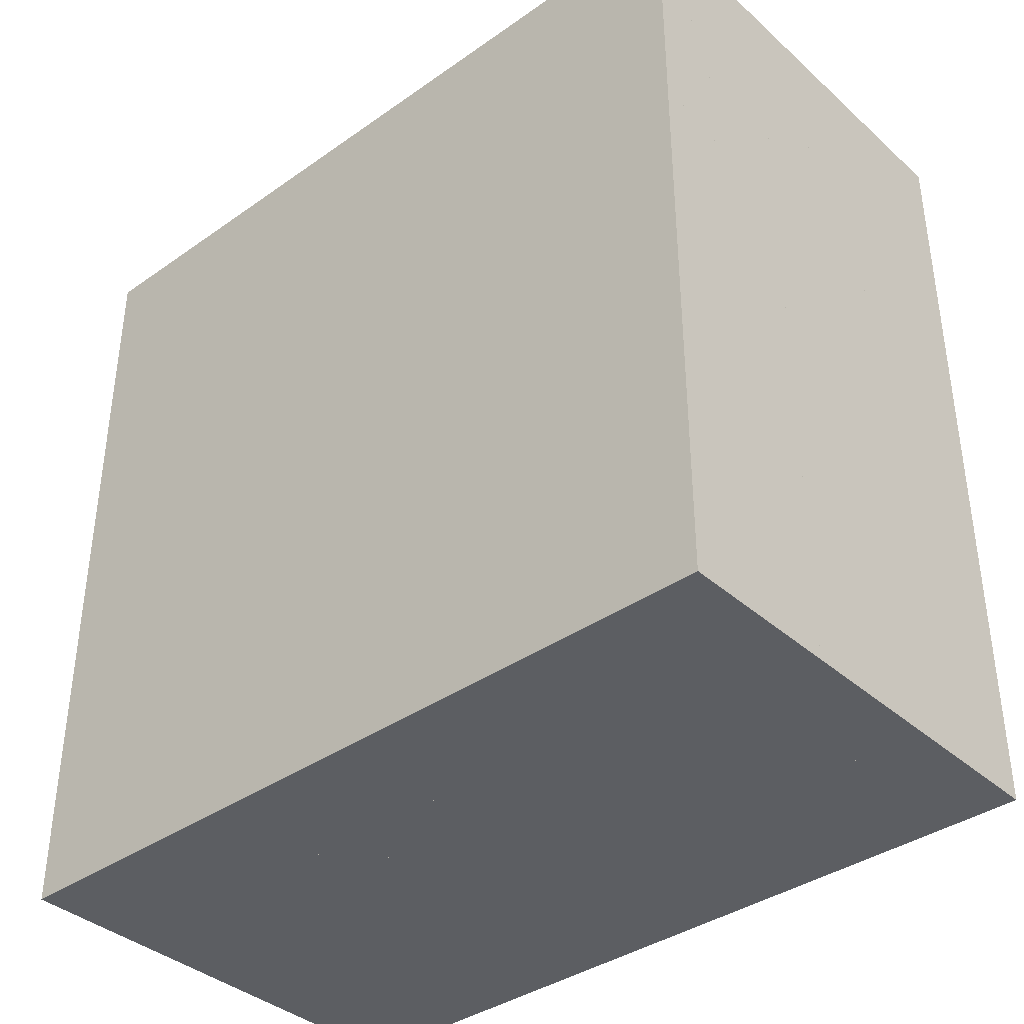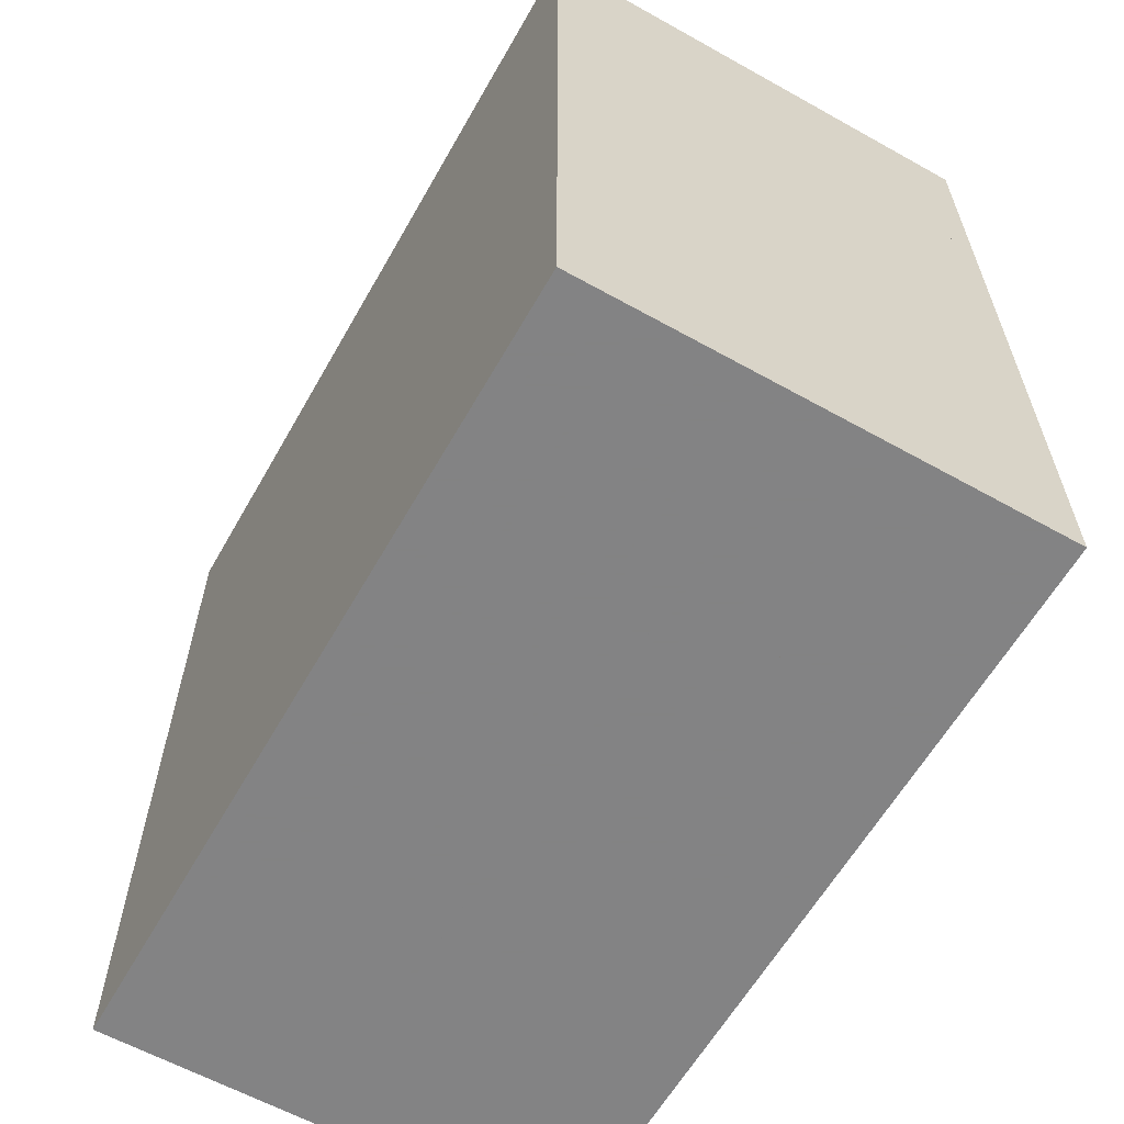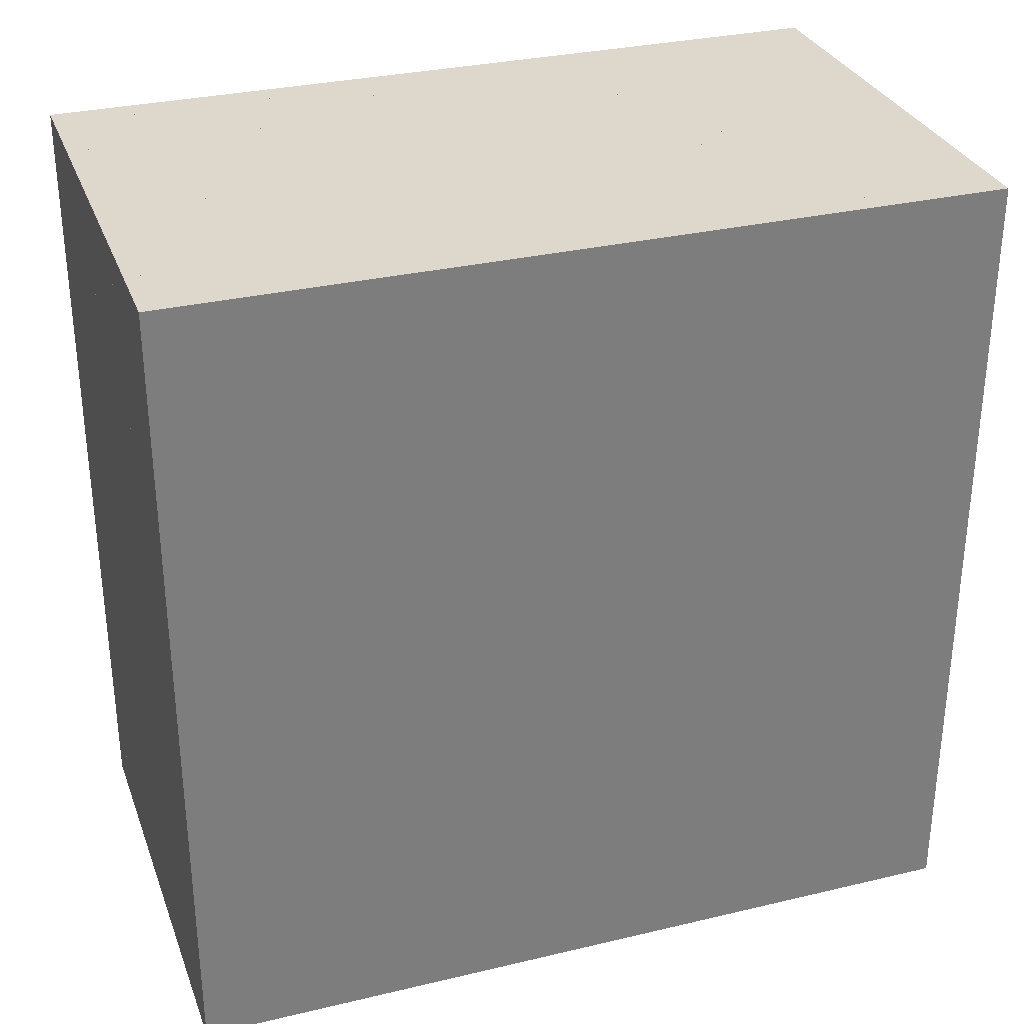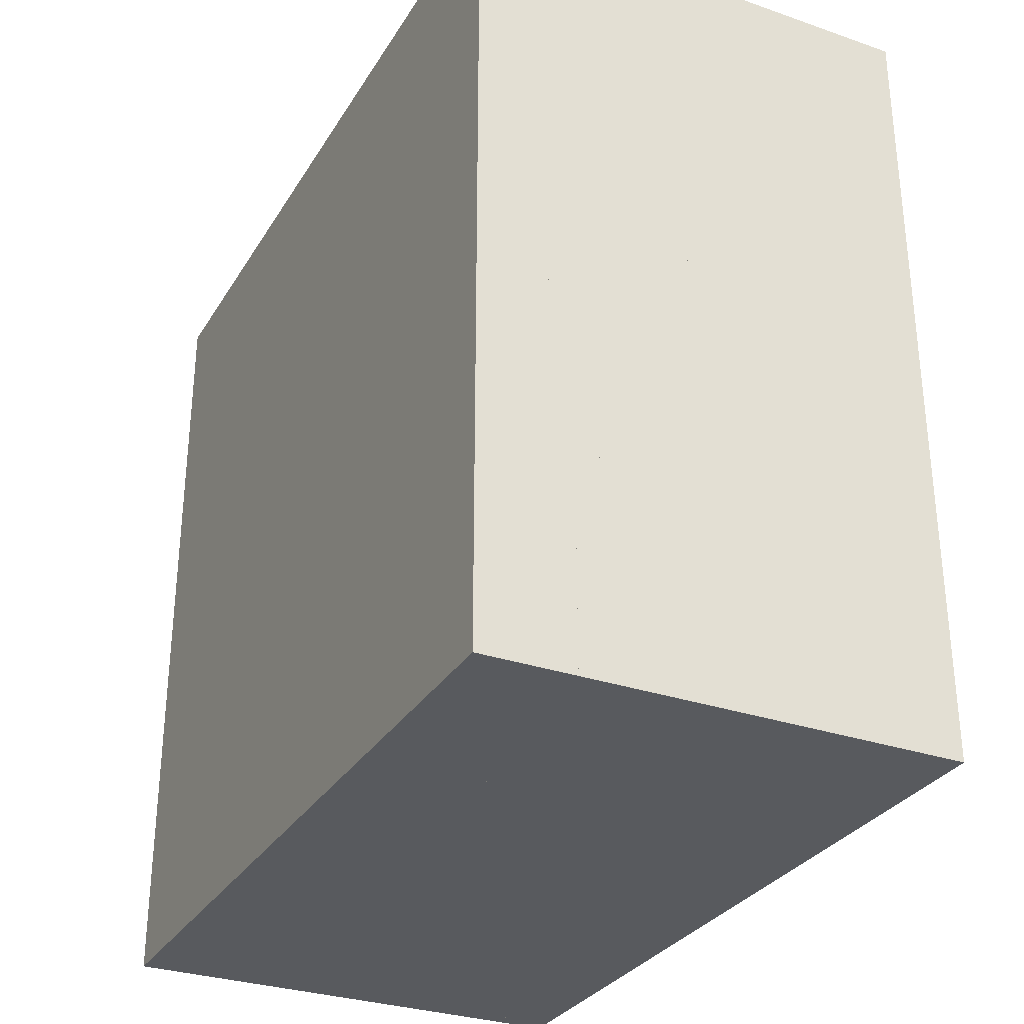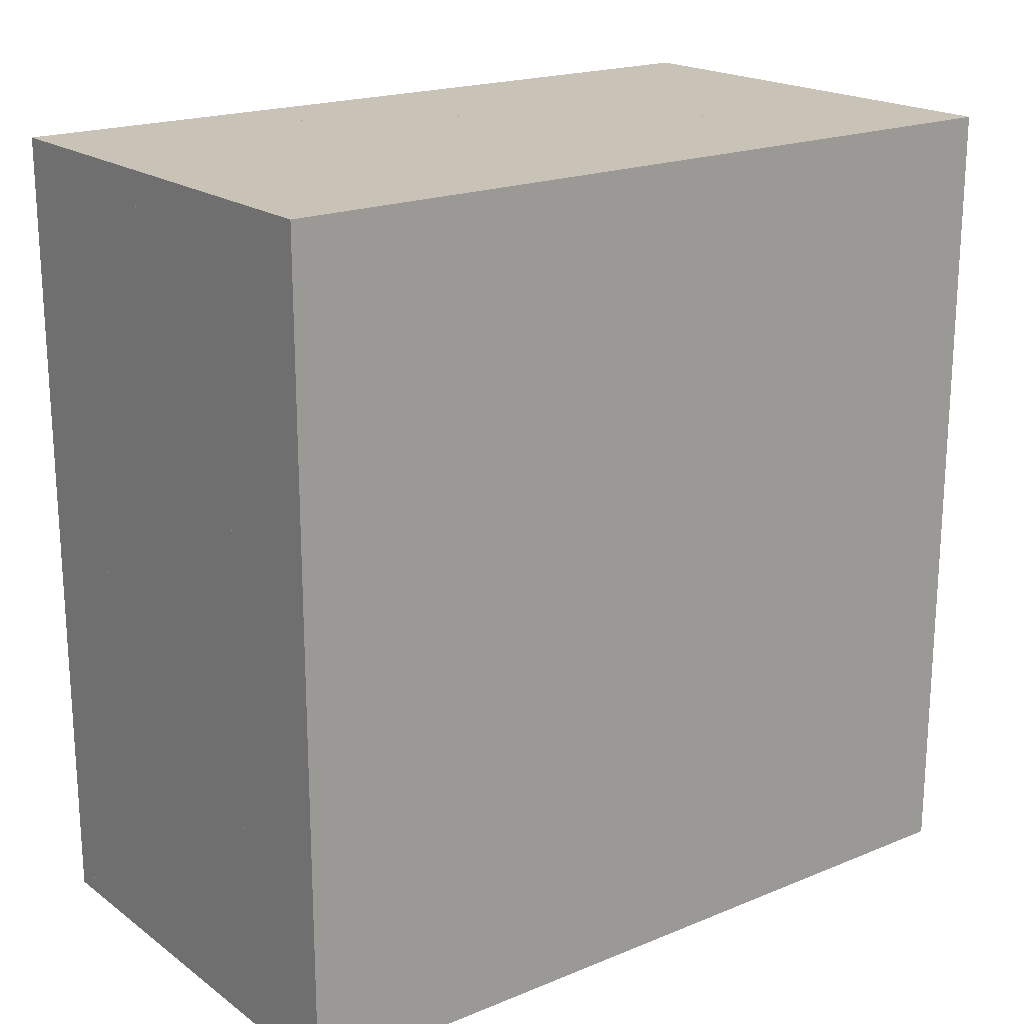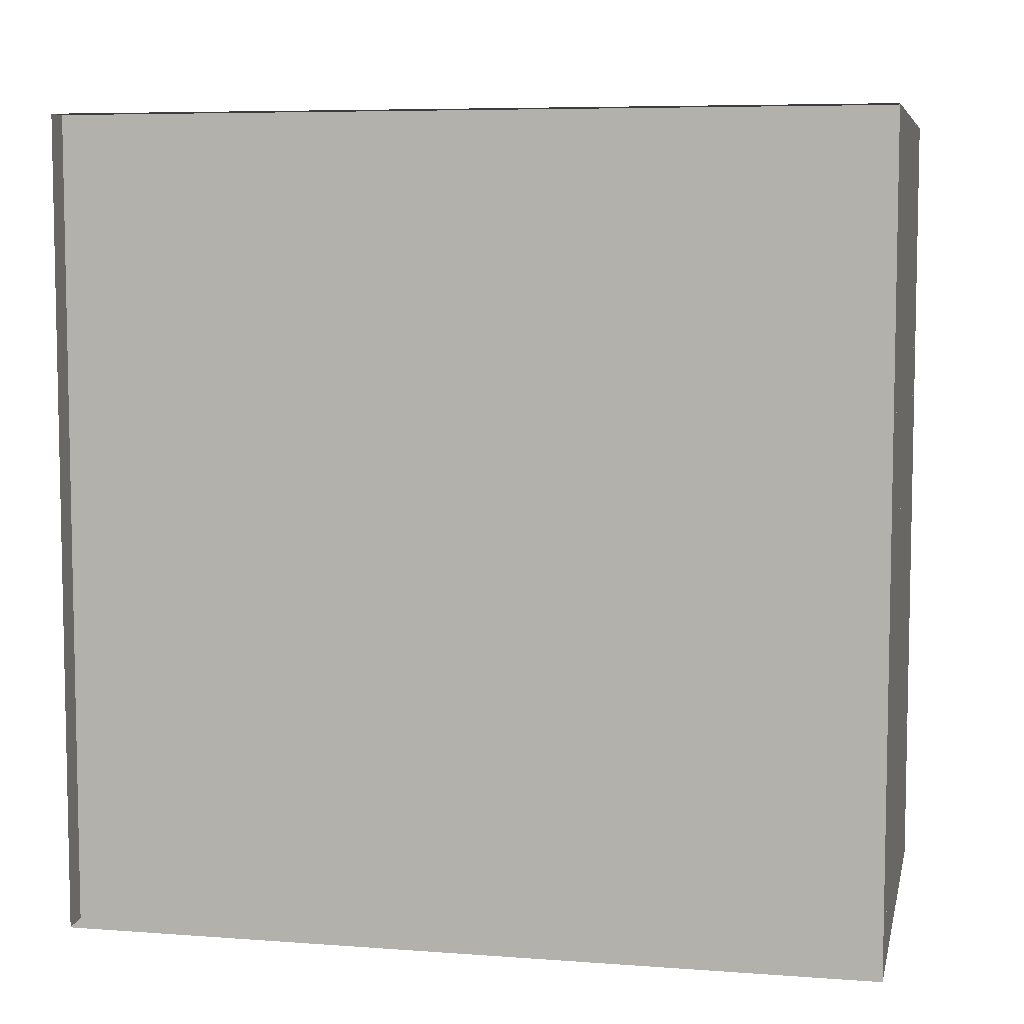
<metadata>
{"format":"obj","ext":"obj","renderer":"f3d","projection":"perspective","resolution":1024,"background":"white","views":[{"elev":-37.9,"azim":131.7,"up":"+Z"},{"elev":-61.1,"azim":150.4,"up":"+Z"},{"elev":31.1,"azim":71.3,"up":"+Z"},{"elev":-30.7,"azim":153.7,"up":"+Y"},{"elev":19.5,"azim":52.7,"up":"+Y"},{"elev":6.8,"azim":-77.8,"up":"+Z"}]}
</metadata>
<code>
v 0 -1 -1
v 0 -1 1
v 0 1 1
v 0 1 -1
v 0.06315 -1 -1
v 0.06315 -1 1
v 0.06315 1 1
v 0.06315 1 -1
v 0.1263 -1 -1
v 0.1263 -1 1
v 0.1263 1 1
v 0.1263 1 -1
v 0.1894 -1 -1
v 0.1894 -1 1
v 0.1894 1 1
v 0.1894 1 -1
v 0.2526 -1 -1
v 0.2526 -1 1
v 0.2526 1 1
v 0.2526 1 -1
v 0.3156 -1 -1
v 0.3156 -1 1
v 0.3156 1 1
v 0.3156 1 -1
v 0.3786 -1 -1
v 0.3786 -1 1
v 0.3786 1 1
v 0.3786 1 -1
v 0.4415 -1 -1
v 0.4415 -1 1
v 0.4415 1 1
v 0.4415 1 -1
v 0.5041 -1 -1
v 0.5041 -1 1
v 0.5041 1 1
v 0.5041 1 -1
v 0.5663 -1 -1
v 0.5663 -1 1
v 0.5663 1 1
v 0.5663 1 -1
v 0.6281 -1 -1
v 0.6281 -1 1
v 0.6281 1 1
v 0.6281 1 -1
v 0.6893 -1 -1
v 0.6893 -1 1
v 0.6893 1 1
v 0.6893 1 -1
v 0.7497 -1 -1
v 0.7497 -1 1
v 0.7497 1 1
v 0.7497 1 -1
v 0.8094 -1 -1
v 0.8094 -1 1
v 0.8094 1 1
v 0.8094 1 -1
v 0.8684 -1 -1
v 0.8684 -1 1
v 0.8684 1 1
v 0.8684 1 -1
v 0.9267 -1 -1
v 0.9267 -1 1
v 0.9267 1 1
v 0.9267 1 -1
v 0.9848 -1 -1
v 0.9848 -1 1
v 0.9848 1 1
v 0.9848 1 -1
v 1.043 -1 -1
v 1.043 -1 1
v 1.043 1 1
v 1.043 1 -1
v 1.1 -1 -1
v 1.1 -1 1
v 1.1 1 1
v 1.1 1 -1
v 1.158 -1 -1
v 1.158 -1 1
v 1.158 1 1
v 1.158 1 -1
f 1 2 4 5
f 5 6 7 8
f 5 6 2 1
f 6 7 3 2
f 7 8 4 3
f 8 5 1 4
f 9 10 11 12
f 9 10 6 5
f 10 11 7 6
f 11 12 8 7
f 12 9 5 8
f 13 14 15 16
f 13 14 10 9
f 14 15 11 10
f 15 16 12 11
f 16 13 9 12
f 17 18 19 20
f 17 18 14 13
f 18 19 15 14
f 19 20 16 15
f 20 17 13 16
f 21 22 23 24
f 21 22 18 17
f 22 23 19 18
f 23 24 20 19
f 24 21 17 20
f 25 26 27 28
f 25 26 22 21
f 26 27 23 22
f 27 28 24 23
f 28 25 21 24
f 29 30 31 32
f 29 30 26 25
f 30 31 27 26
f 31 32 28 27
f 32 29 25 28
f 33 34 35 36
f 33 34 30 29
f 34 35 31 30
f 35 36 32 31
f 36 33 29 32
f 37 38 39 40
f 37 38 34 33
f 38 39 35 34
f 39 40 36 35
f 40 37 33 36
f 41 42 43 44
f 41 42 38 37
f 42 43 39 38
f 43 44 40 39
f 44 41 37 40
f 45 46 47 48
f 45 46 42 41
f 46 47 43 42
f 47 48 44 43
f 48 45 41 44
f 49 50 51 52
f 49 50 46 45
f 50 51 47 46
f 51 52 48 47
f 52 49 45 48
f 53 54 55 56
f 53 54 50 49
f 54 55 51 50
f 55 56 52 51
f 56 53 49 52
f 57 58 59 60
f 57 58 54 53
f 58 59 55 54
f 59 60 56 55
f 60 57 53 56
f 61 62 63 64
f 61 62 58 57
f 62 63 59 58
f 63 64 60 59
f 64 61 57 60
f 65 66 67 68
f 65 66 62 61
f 66 67 63 62
f 67 68 64 63
f 68 65 61 64
f 69 70 71 72
f 69 70 66 65
f 70 71 67 66
f 71 72 68 67
f 72 69 65 68
f 73 74 75 76
f 73 74 70 69
f 74 75 71 70
f 75 76 72 71
f 76 73 69 72
f 77 78 79 80
f 77 78 74 73
f 78 79 75 74
f 79 80 76 75
f 80 77 73 76

</code>
